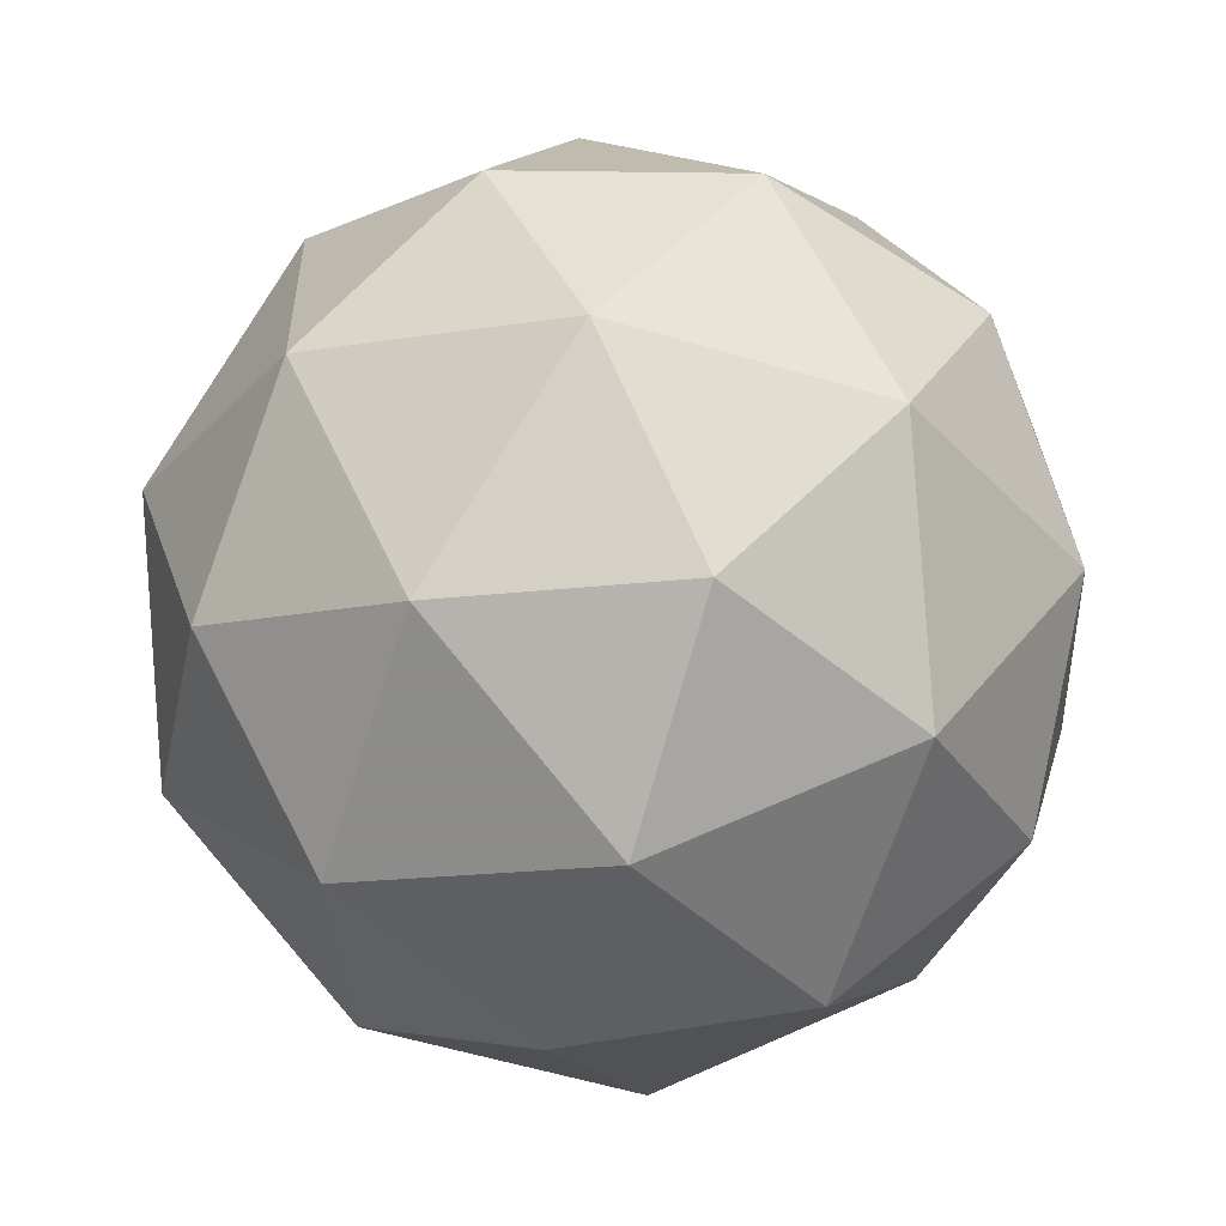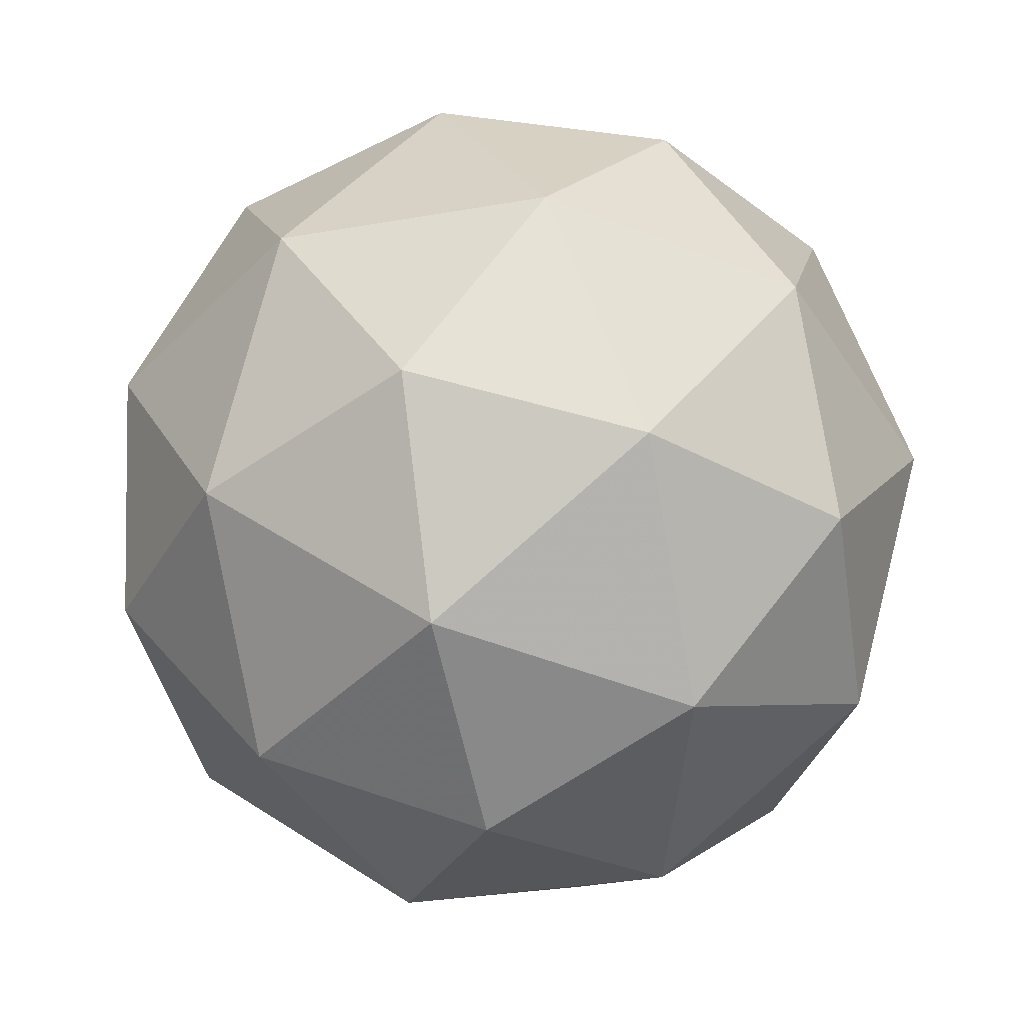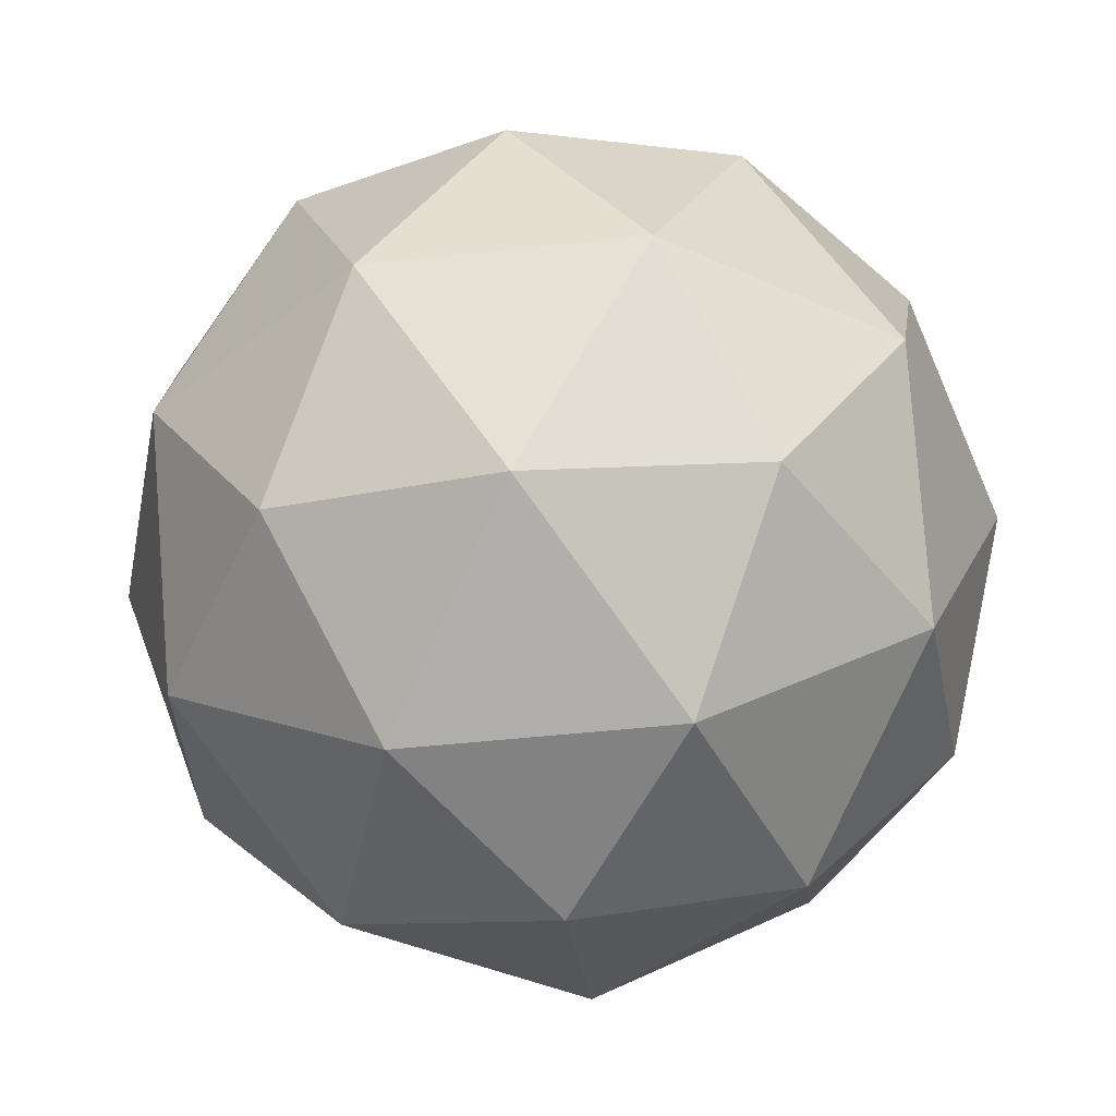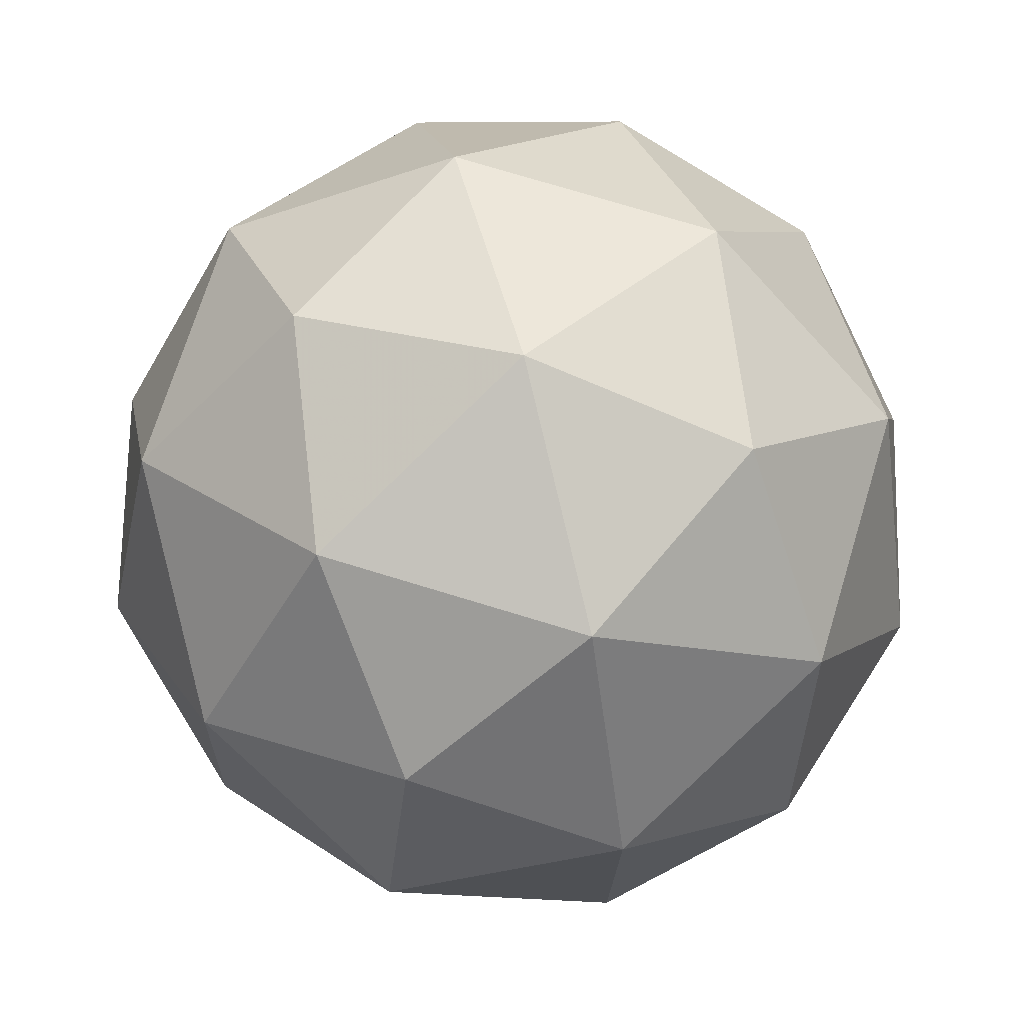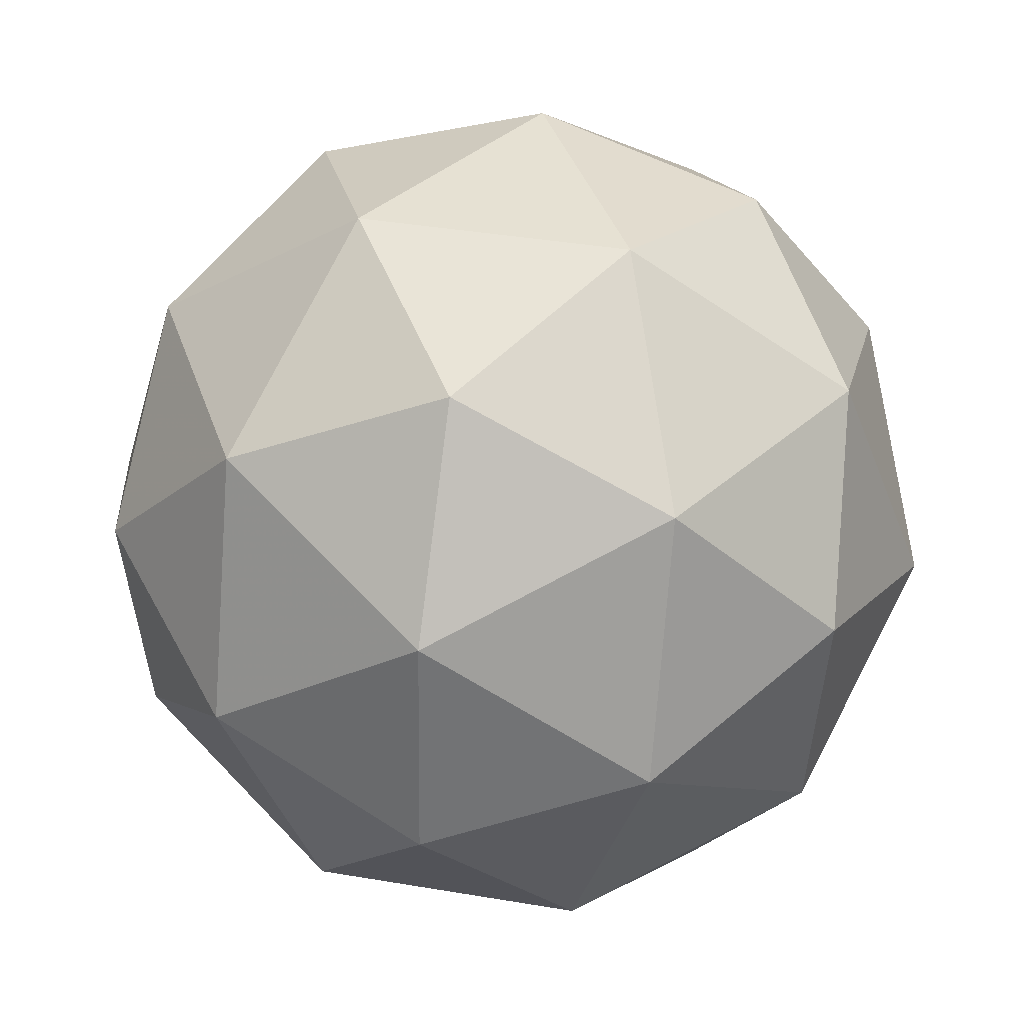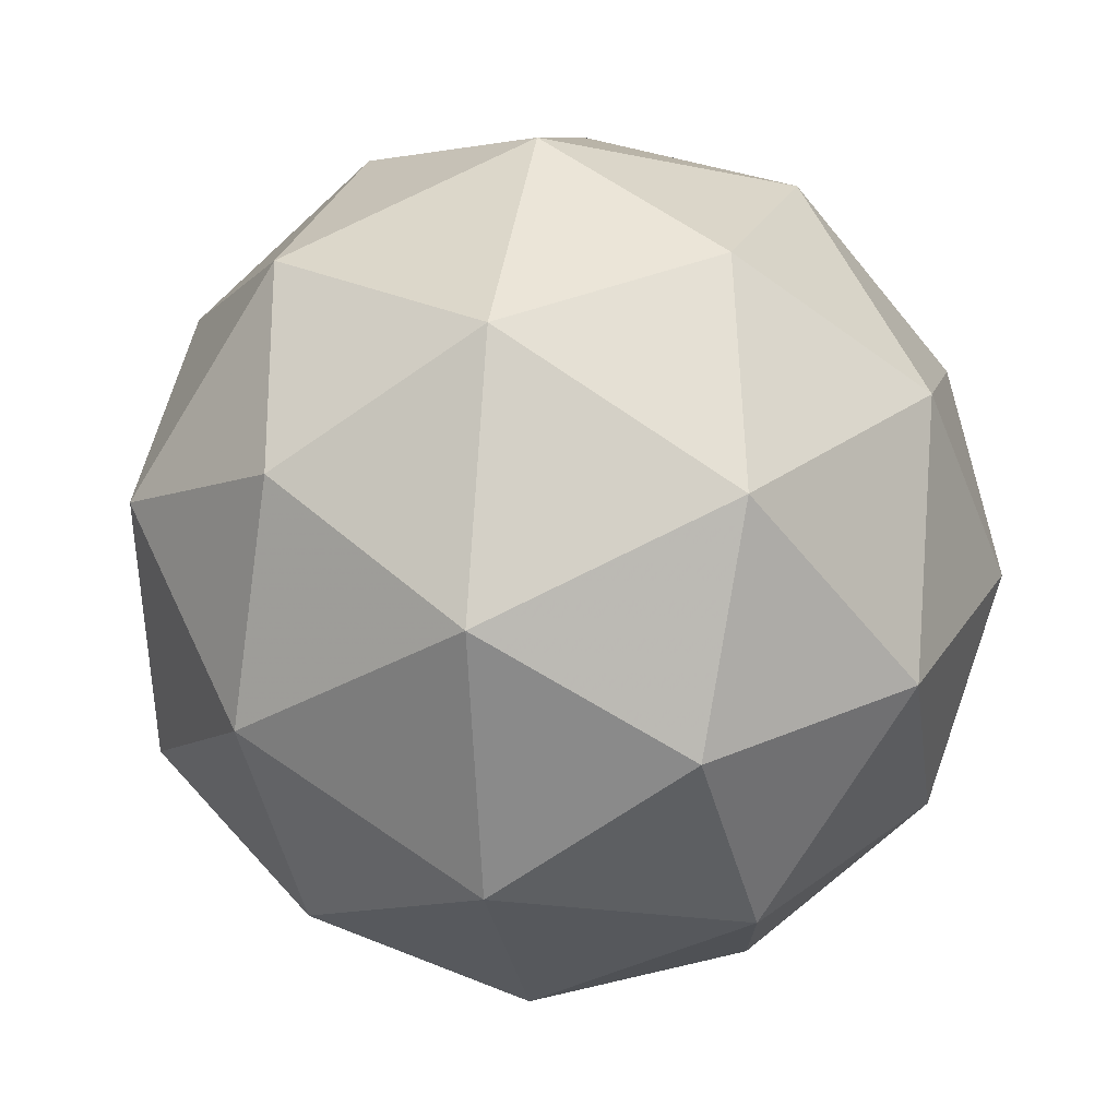
<metadata>
{"format":"obj","ext":"obj","renderer":"f3d","projection":"perspective","resolution":1024,"background":"white","views":[{"elev":-29.2,"azim":84.1,"up":"+Z"},{"elev":-37.3,"azim":41.3,"up":"+Z"},{"elev":53.2,"azim":114.3,"up":"+Y"},{"elev":45.3,"azim":11.1,"up":"+Y"},{"elev":30.1,"azim":68.4,"up":"+Y"},{"elev":-36.7,"azim":94.5,"up":"+Y"}]}
</metadata>
<code>
v 3.723 -1.867 -3.94
v 3.677 -1.865 -3.87
v 3.76 -1.877 -3.865
v 3.783 -1.925 -3.929
v 3.714 -1.943 -3.974
v 3.649 -1.905 -3.938
v 3.707 -1.921 -3.816
v 3.773 -1.959 -3.853
v 3.745 -2 -3.921
v 3.662 -1.988 -3.926
v 3.639 -1.939 -3.861
v 3.698 -1.997 -3.851
v 3.747 -1.861 -3.903
v 3.698 -1.854 -3.907
v 3.719 -1.86 -3.862
v 3.654 -1.877 -3.905
v 3.682 -1.878 -3.946
v 3.761 -1.89 -3.941
v 3.782 -1.896 -3.897
v 3.72 -1.9 -3.968
v 3.755 -1.935 -3.962
v 3.676 -1.923 -3.967
v 3.648 -1.896 -3.86
v 3.632 -1.921 -3.9
v 3.737 -1.893 -3.831
v 3.689 -1.886 -3.834
v 3.79 -1.944 -3.89
v 3.776 -1.915 -3.852
v 3.733 -1.978 -3.957
v 3.773 -1.968 -3.93
v 3.646 -1.949 -3.938
v 3.684 -1.971 -3.96
v 3.666 -1.93 -3.829
v 3.745 -1.942 -3.824
v 3.768 -1.988 -3.885
v 3.702 -2.005 -3.928
v 3.64 -1.969 -3.893
v 3.701 -1.964 -3.823
v 3.661 -1.975 -3.849
v 3.74 -1.986 -3.844
v 3.724 -2.01 -3.884
v 3.675 -2.003 -3.887
f 1 14 13
f 2 14 16
f 1 13 18
f 1 18 20
f 1 20 17
f 2 16 23
f 3 15 25
f 4 19 27
f 5 21 29
f 6 22 31
f 2 23 26
f 3 25 28
f 4 27 30
f 5 29 32
f 6 31 24
f 7 33 38
f 8 34 40
f 9 35 41
f 10 36 42
f 11 37 39
f 39 42 12
f 39 37 42
f 37 10 42
f 42 41 12
f 42 36 41
f 36 9 41
f 41 40 12
f 41 35 40
f 35 8 40
f 40 38 12
f 40 34 38
f 34 7 38
f 38 39 12
f 38 33 39
f 33 11 39
f 24 37 11
f 24 31 37
f 31 10 37
f 32 36 10
f 32 29 36
f 29 9 36
f 30 35 9
f 30 27 35
f 27 8 35
f 28 34 8
f 28 25 34
f 25 7 34
f 26 33 7
f 26 23 33
f 23 11 33
f 31 32 10
f 31 22 32
f 22 5 32
f 29 30 9
f 29 21 30
f 21 4 30
f 27 28 8
f 27 19 28
f 19 3 28
f 25 26 7
f 25 15 26
f 15 2 26
f 23 24 11
f 23 16 24
f 16 6 24
f 17 22 6
f 17 20 22
f 20 5 22
f 20 21 5
f 20 18 21
f 18 4 21
f 18 19 4
f 18 13 19
f 13 3 19
f 16 17 6
f 16 14 17
f 14 1 17
f 13 15 3
f 13 14 15
f 14 2 15

</code>
